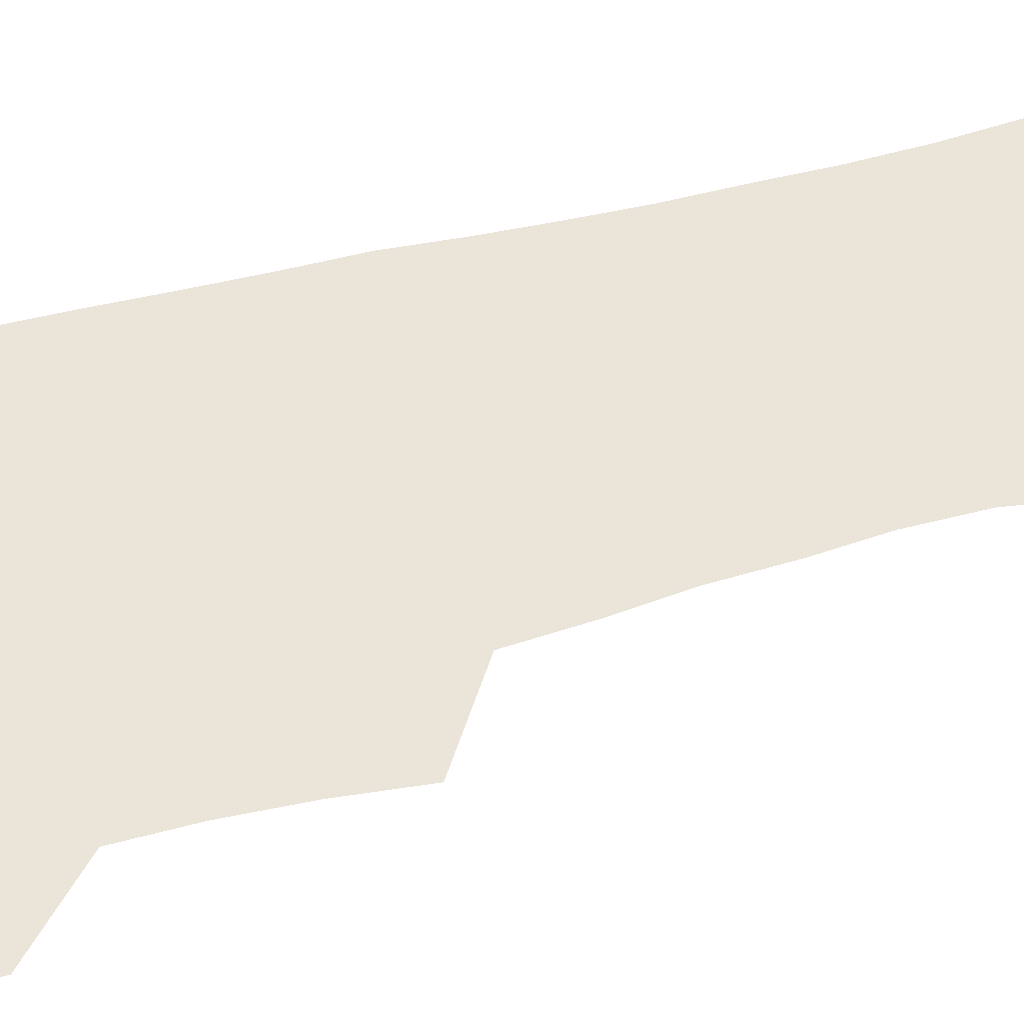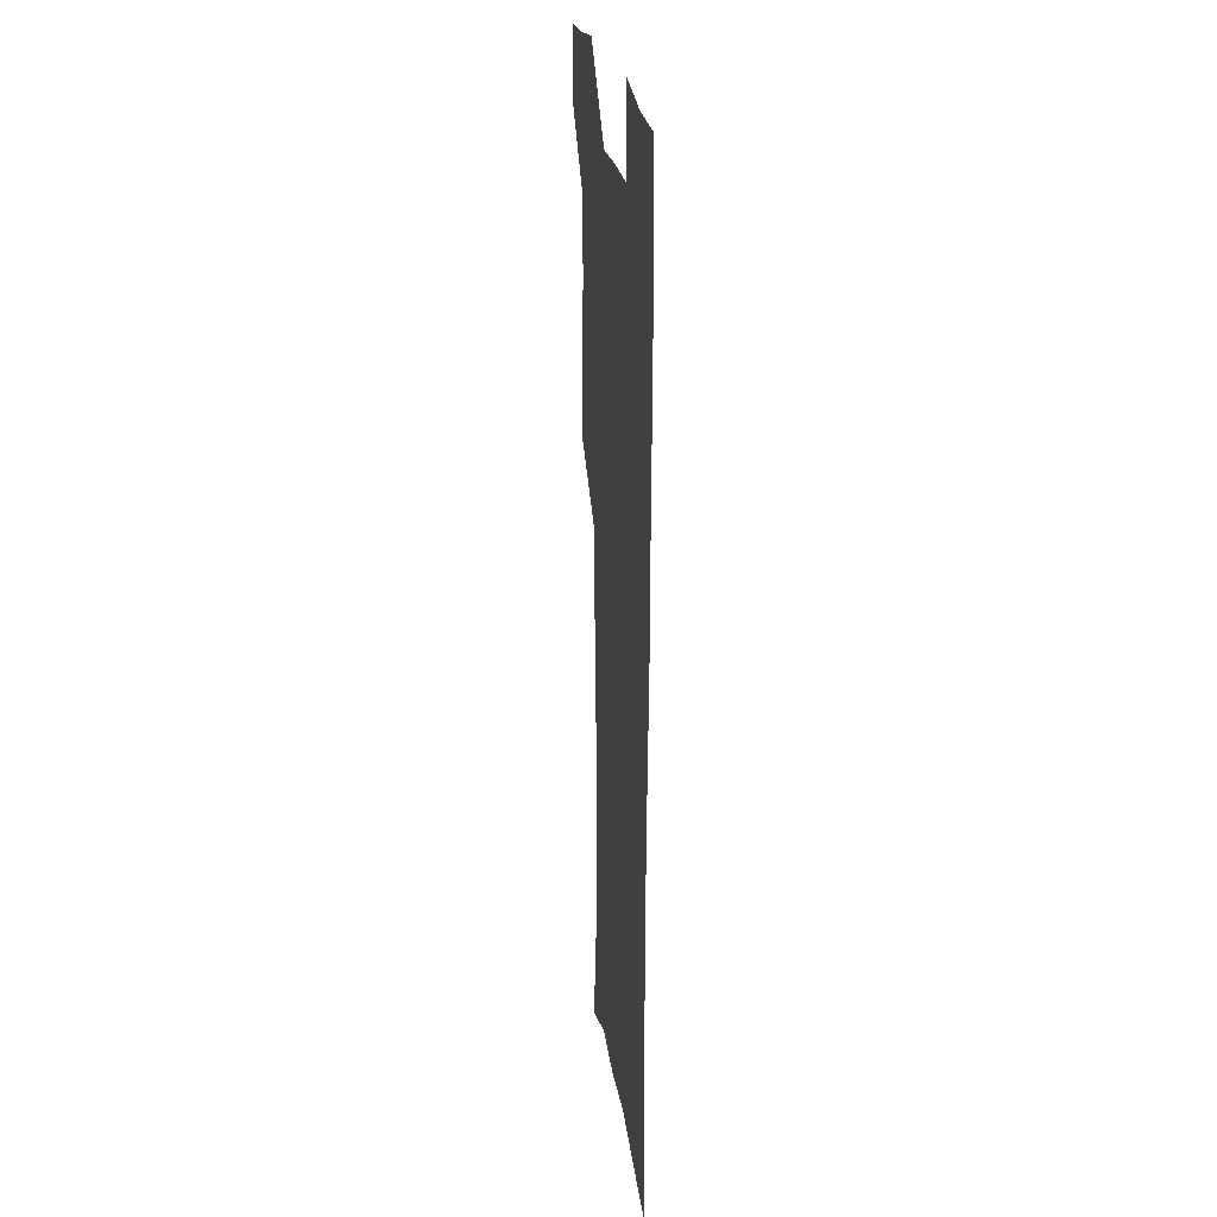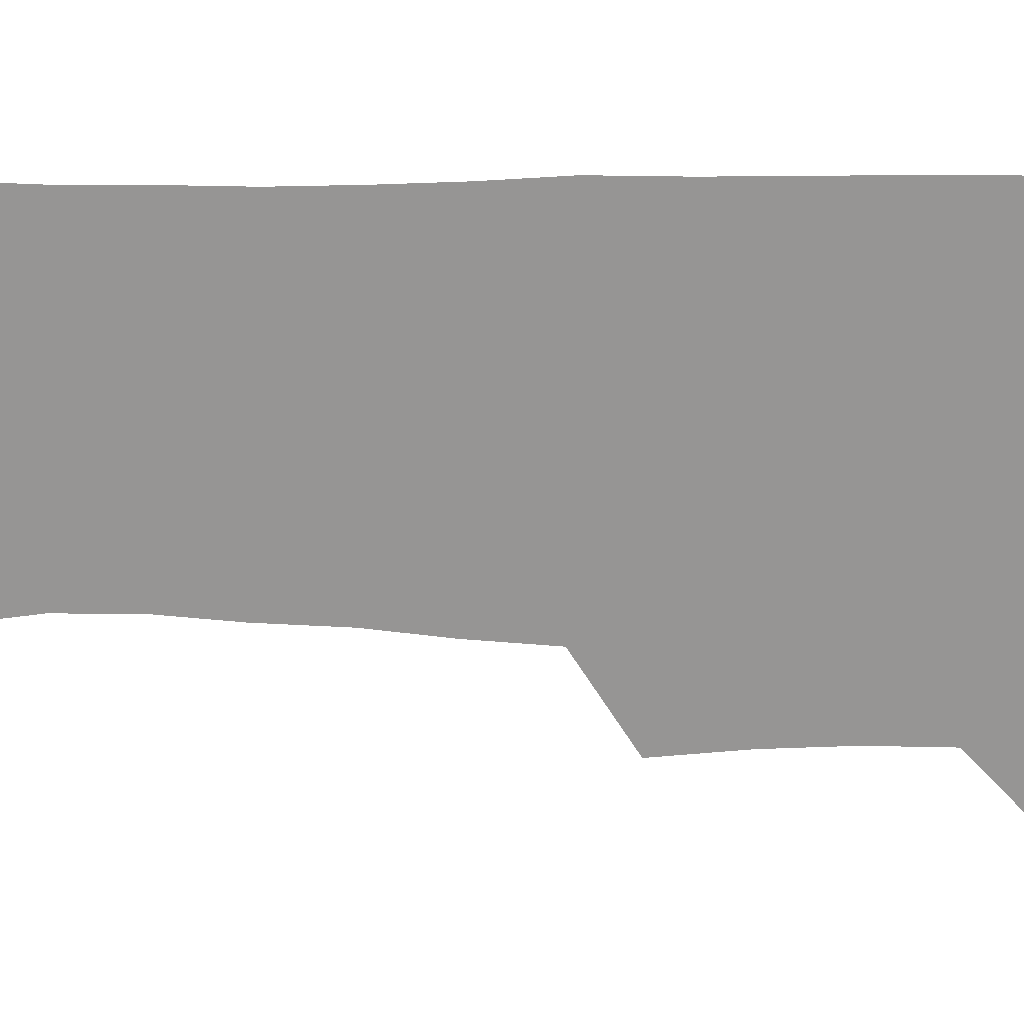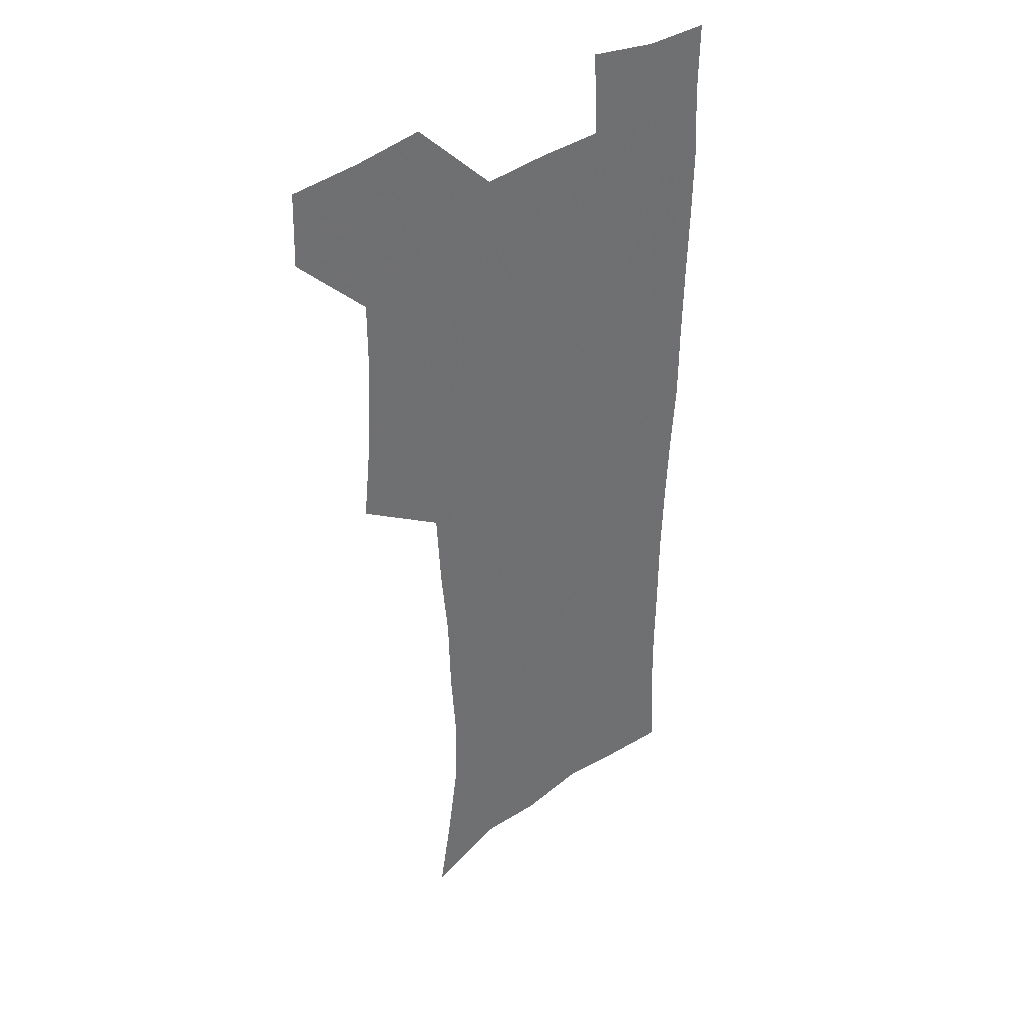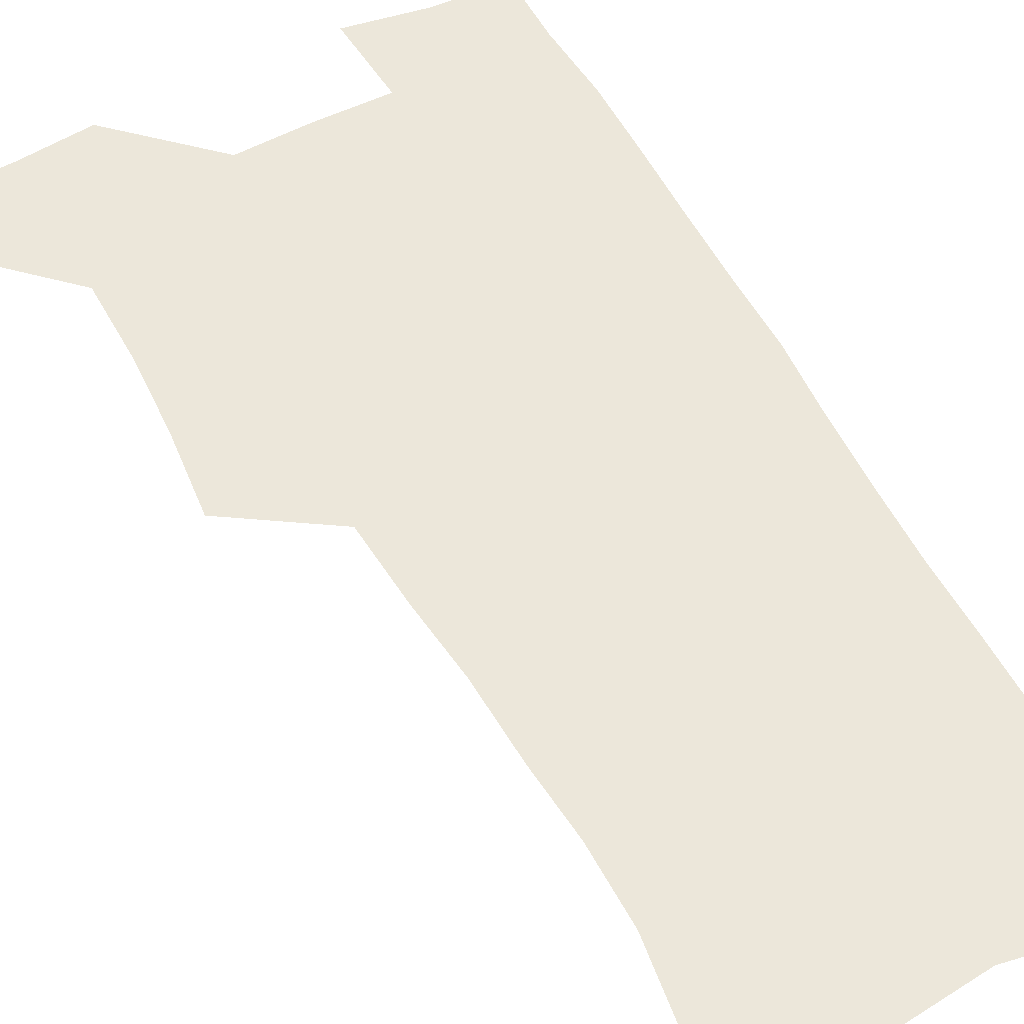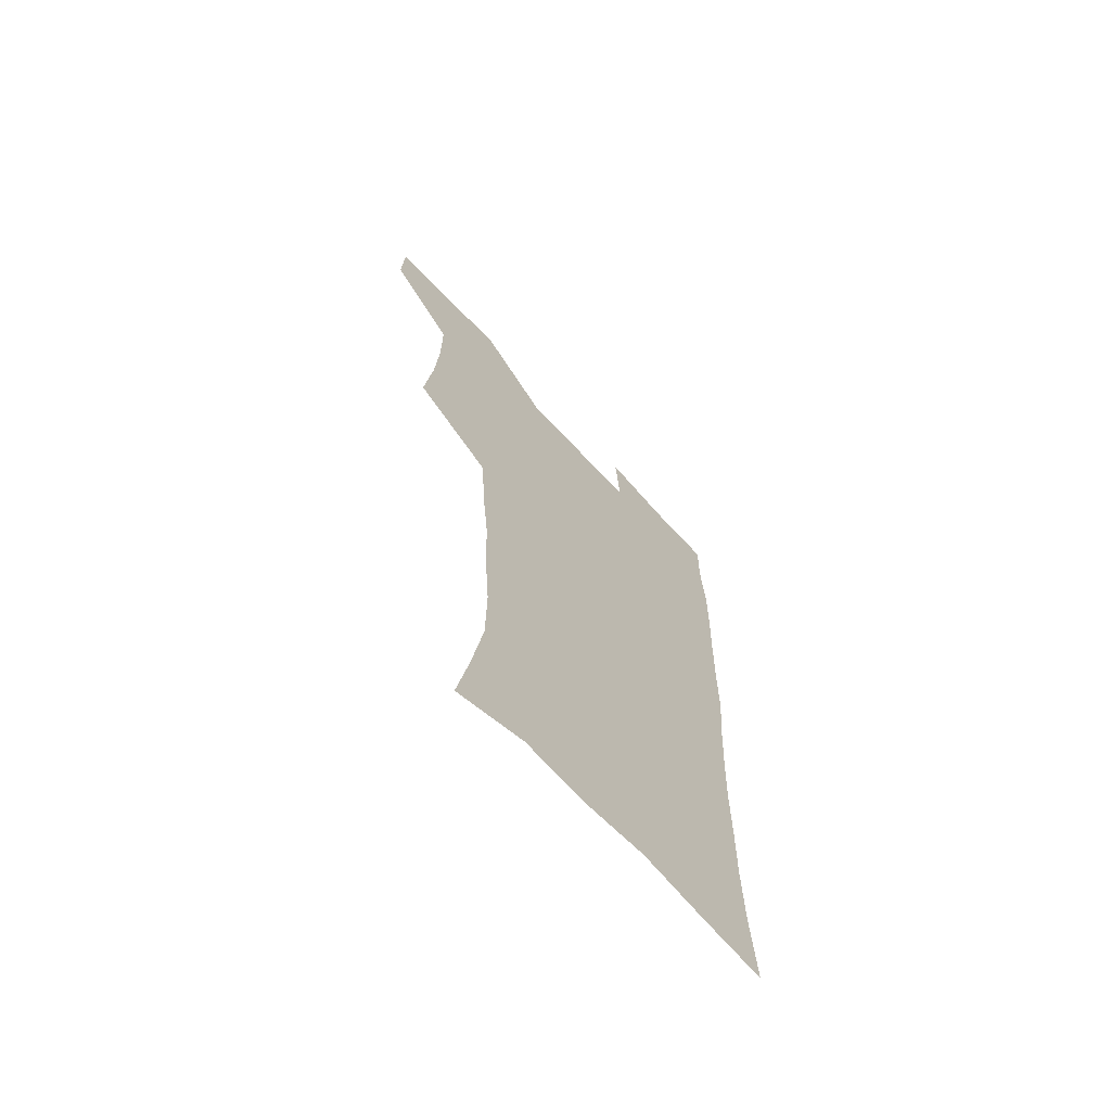
<metadata>
{"format":"obj","ext":"obj","renderer":"f3d","projection":"perspective","resolution":1024,"background":"white","views":[{"elev":58.7,"azim":-105.1,"up":"+Z"},{"elev":22.6,"azim":82.5,"up":"+Y"},{"elev":-67.5,"azim":88.8,"up":"+Z"},{"elev":38.1,"azim":-42.2,"up":"+Y"},{"elev":53.7,"azim":-28.1,"up":"+Z"},{"elev":-68.7,"azim":-46.9,"up":"+Y"}]}
</metadata>
<code>
v 479.5 539.3 0
v 480.4 568.6 0
v 504.9 411.8 0
v 508.6 445.9 0
v 510.5 478.1 0
v 510.5 508.8 0
v 513.1 538.6 0
v 510.1 569.9 0
v 538.9 165.8 0
v 544.6 197.4 0
v 549.7 231.6 0
v 550.1 262.5 0
v 547.9 291.6 0
v 546.9 324.4 0
v 543.9 355 0
v 542 387.3 0
v 543 420.5 0
v 543.2 451 0
v 543.9 480.9 0
v 546 510.3 0
v 543.3 539.7 0
v 538.9 572.9 0
v 571 177.1 0
v 576.7 211.9 0
v 578.2 243.3 0
v 577.8 272.8 0
v 575.8 301 0
v 575.8 333.6 0
v 575.3 364.9 0
v 574.7 395.3 0
v 574 424.5 0
v 574.7 454.4 0
v 574.4 482.7 0
v 574.5 510.9 0
v 573.7 539.2 0
v 598.3 174.4 0
v 603.5 217.9 0
v 604.1 248.3 0
v 603.6 276.9 0
v 603.6 308.4 0
v 603.2 338.3 0
v 602.9 368.2 0
v 602.6 397.3 0
v 602.8 426.7 0
v 603 455.5 0
v 603.3 483.7 0
v 603 511.3 0
v 602.2 540.3 0
v 628.3 177.6 0
v 629 216.6 0
v 629.3 247.7 0
v 629.3 279.1 0
v 629.5 307.6 0
v 629.4 339 0
v 629.6 368.3 0
v 629.9 397.2 0
v 630.3 426.2 0
v 630.7 455 0
v 631.1 483.4 0
v 631.3 511.5 0
v 631.4 540 0
v 629.5 574.8 0
v 657.5 172.5 0
v 655.1 213.3 0
v 655.9 242.5 0
v 655 275.6 0
v 655.3 306 0
v 655.9 335.8 0
v 656.5 365.6 0
v 657.3 395.1 0
v 658.4 424.2 0
v 659.1 453.4 0
v 659.6 482.5 0
v 659.4 511.3 0
v 660.4 539.1 0
v 661.1 569.3 0
v 685.9 168.9 0
v 683.6 204.4 0
v 683 235.7 0
v 683.5 265.9 0
v 683.6 297.2 0
v 684.9 327.5 0
v 686.5 357.6 0
v 688.9 387.2 0
v 689.2 418.6 0
v 689.9 449.3 0
v 691 479.4 0
v 691.6 509.3 0
v 690 539.5 0
v 690.5 568.5 0
f 6 7 1
f 1 7 2
f 7 8 2
f 16 17 3
f 3 17 4
f 17 18 4
f 4 18 5
f 18 19 5
f 5 19 6
f 19 20 6
f 6 20 7
f 20 21 7
f 7 21 8
f 21 22 8
f 9 23 10
f 23 24 10
f 10 24 11
f 24 25 11
f 11 25 12
f 25 26 12
f 12 26 13
f 26 27 13
f 13 27 14
f 27 28 14
f 14 28 15
f 28 29 15
f 15 29 16
f 29 30 16
f 16 30 17
f 30 31 17
f 17 31 18
f 31 32 18
f 18 32 19
f 32 33 19
f 19 33 20
f 33 34 20
f 20 34 21
f 34 35 21
f 21 35 22
f 23 36 24
f 36 37 24
f 24 37 25
f 37 38 25
f 25 38 26
f 38 39 26
f 26 39 27
f 39 40 27
f 27 40 28
f 40 41 28
f 28 41 29
f 41 42 29
f 29 42 30
f 42 43 30
f 30 43 31
f 43 44 31
f 31 44 32
f 44 45 32
f 32 45 33
f 45 46 33
f 33 46 34
f 46 47 34
f 34 47 35
f 47 48 35
f 36 49 37
f 49 50 37
f 37 50 38
f 50 51 38
f 38 51 39
f 51 52 39
f 39 52 40
f 52 53 40
f 40 53 41
f 53 54 41
f 41 54 42
f 54 55 42
f 42 55 43
f 55 56 43
f 43 56 44
f 56 57 44
f 44 57 45
f 57 58 45
f 45 58 46
f 58 59 46
f 46 59 47
f 59 60 47
f 47 60 48
f 60 61 48
f 49 63 50
f 63 64 50
f 50 64 51
f 64 65 51
f 51 65 52
f 65 66 52
f 52 66 53
f 66 67 53
f 53 67 54
f 67 68 54
f 54 68 55
f 68 69 55
f 55 69 56
f 69 70 56
f 56 70 57
f 70 71 57
f 57 71 58
f 71 72 58
f 58 72 59
f 72 73 59
f 59 73 60
f 73 74 60
f 60 74 61
f 74 75 61
f 61 75 62
f 75 76 62
f 63 77 64
f 77 78 64
f 64 78 65
f 78 79 65
f 65 79 66
f 79 80 66
f 66 80 67
f 80 81 67
f 67 81 68
f 81 82 68
f 68 82 69
f 82 83 69
f 69 83 70
f 83 84 70
f 70 84 71
f 84 85 71
f 71 85 72
f 85 86 72
f 72 86 73
f 86 87 73
f 73 87 74
f 87 88 74
f 74 88 75
f 88 89 75
f 75 89 76
f 89 90 76

</code>
